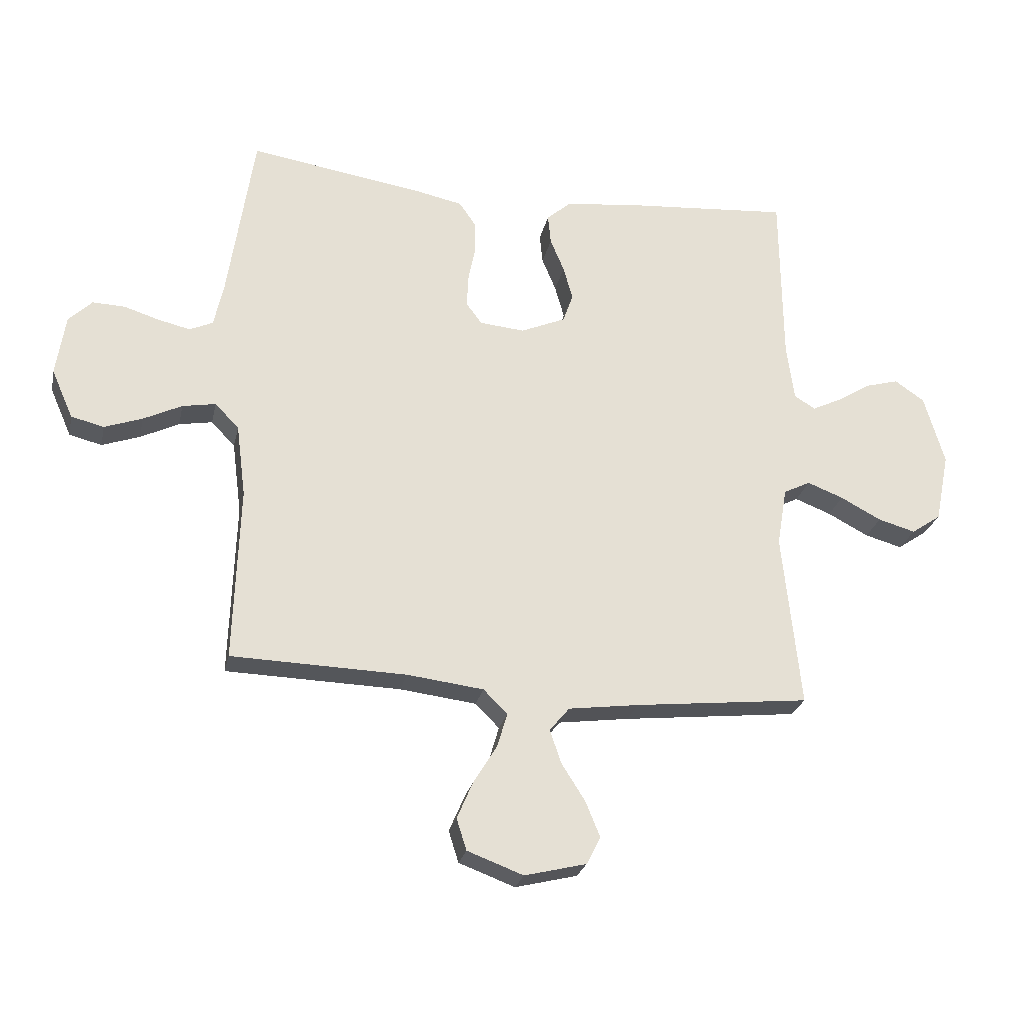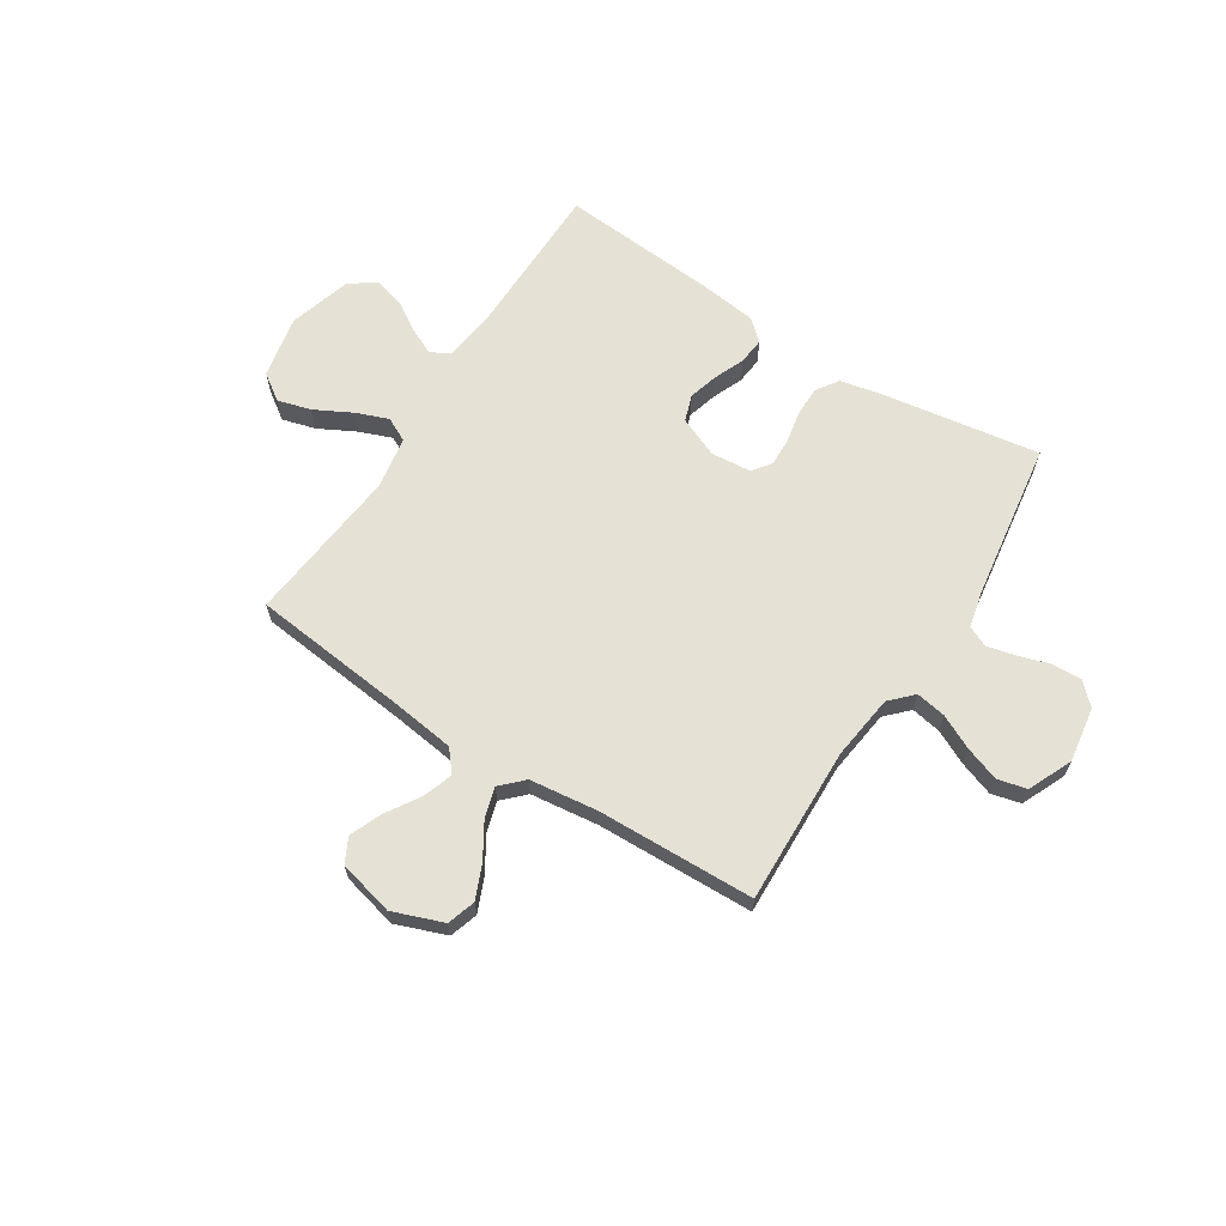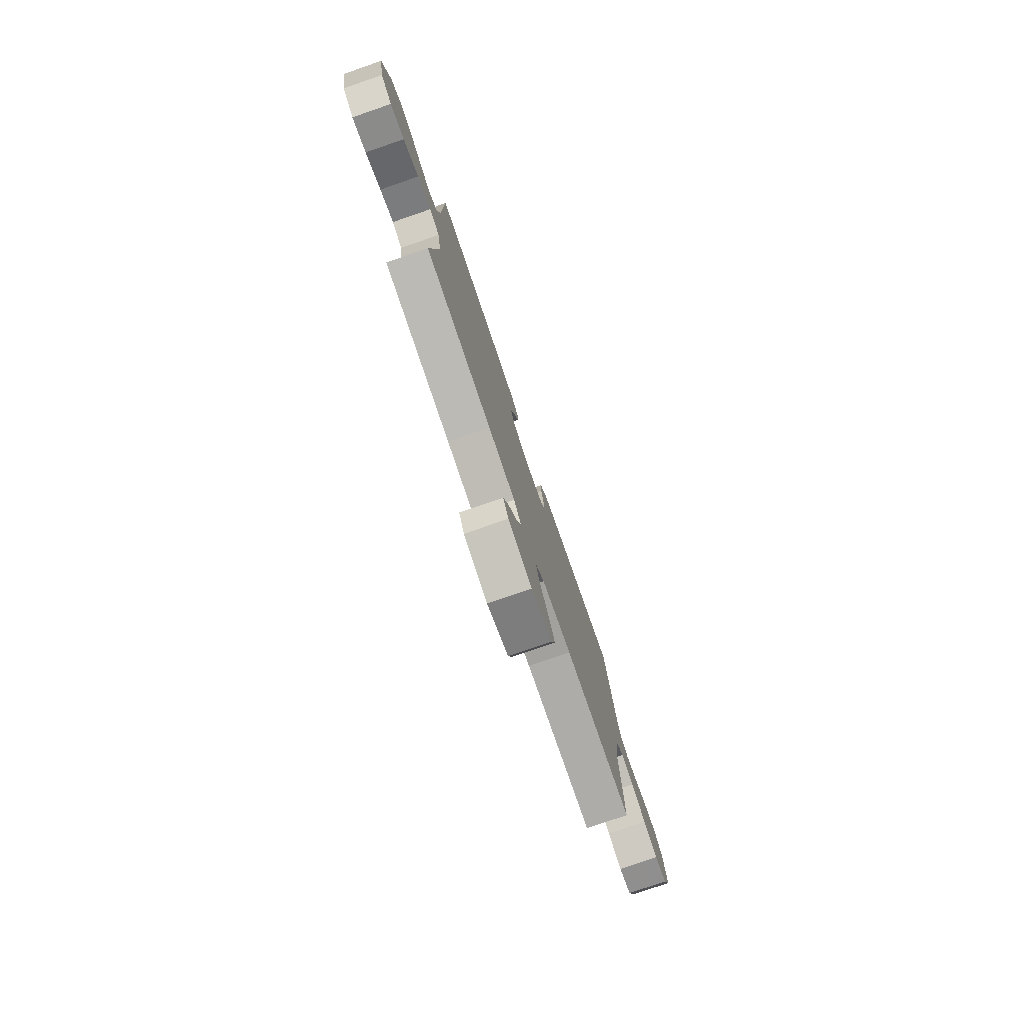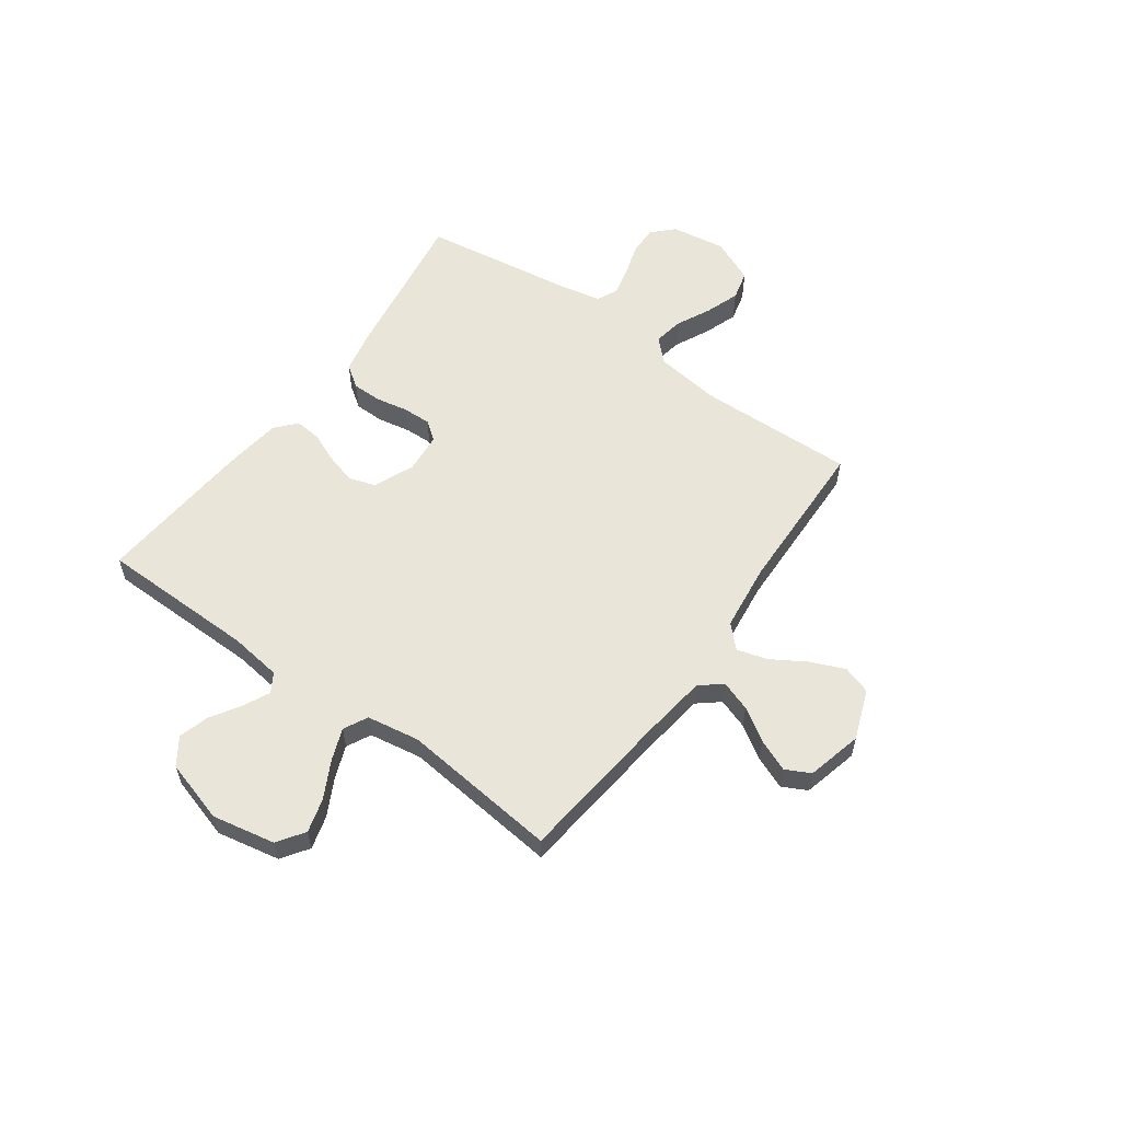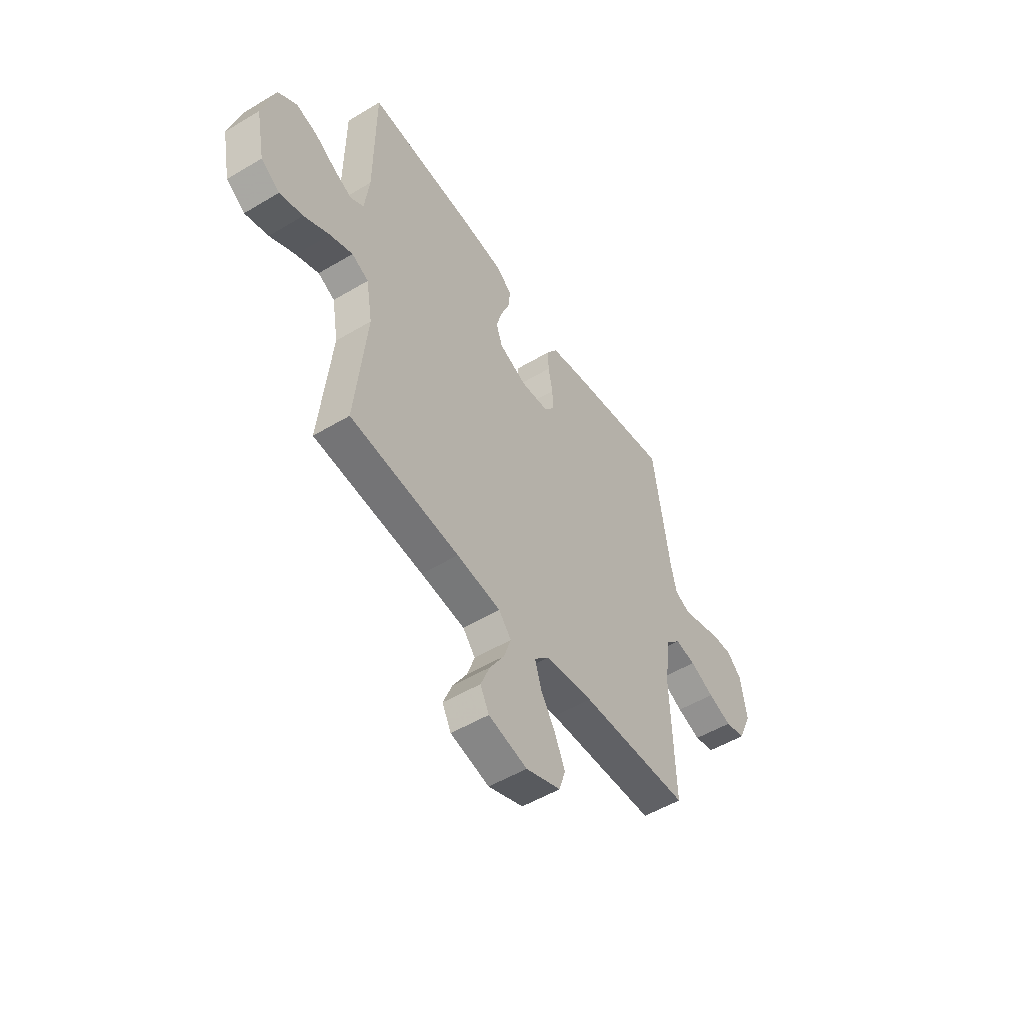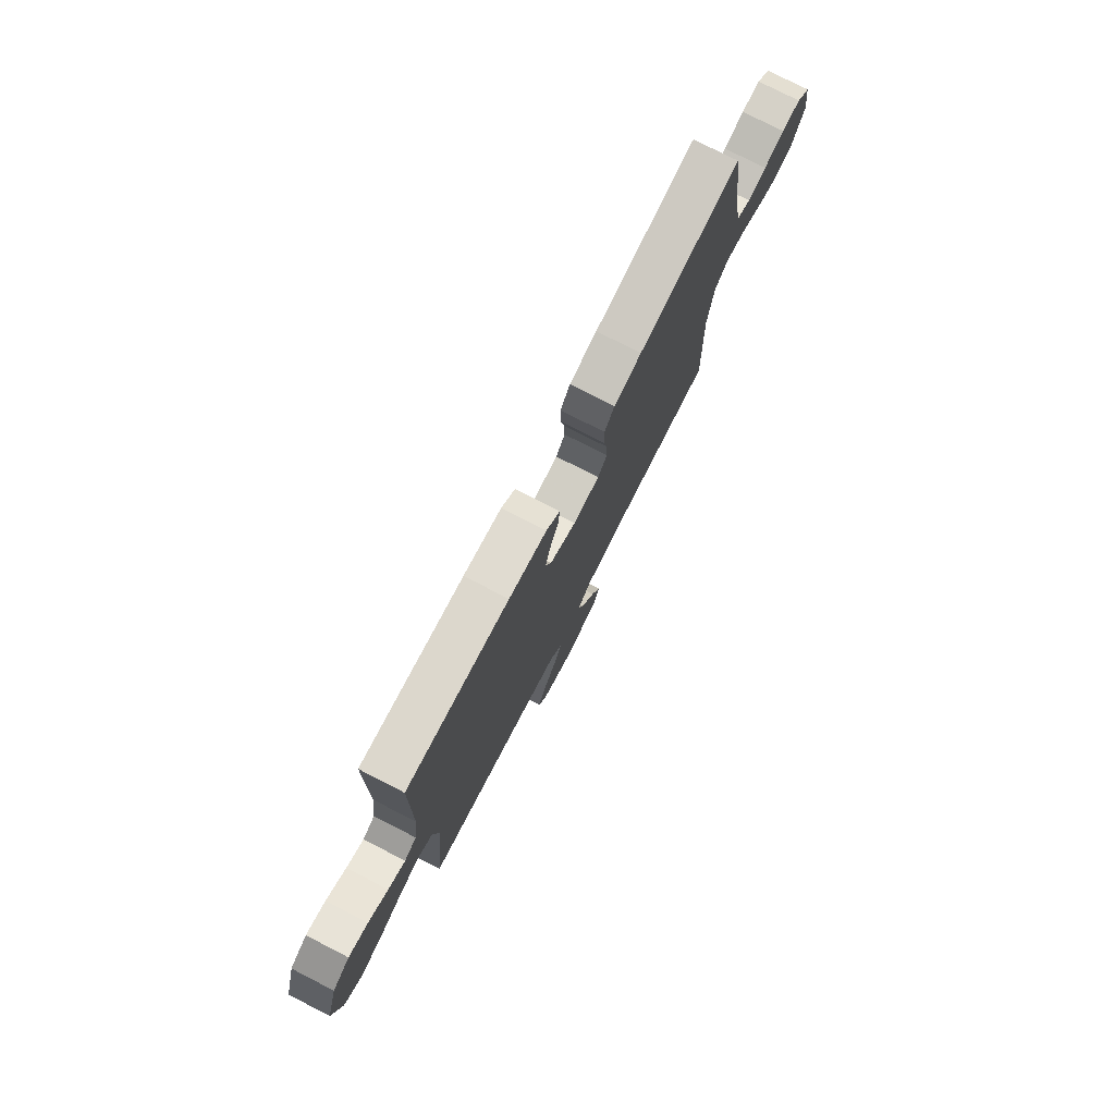
<metadata>
{"format":"obj","ext":"obj","renderer":"f3d","projection":"perspective","resolution":1024,"background":"white","views":[{"elev":-25.3,"azim":-12.0,"up":"+Z"},{"elev":64.9,"azim":-147.4,"up":"+Y"},{"elev":-78.3,"azim":109.0,"up":"+Z"},{"elev":57.8,"azim":125.9,"up":"+Y"},{"elev":-51.6,"azim":123.0,"up":"+Z"},{"elev":77.2,"azim":117.1,"up":"+Z"}]}
</metadata>
<code>
v -0.5 0.07 -0.5
v -0.49 0.07 -0.2
v -0.506 0.07 -0.075
v -0.547 0.07 -0.033
v -0.604 0.07 -0.043
v -0.67 0.07 -0.075
v -0.735 0.07 -0.098
v -0.791 0.07 -0.084
v -0.828 0.07 0
v -0.812 0.07 0.105
v -0.772 0.07 0.144
v -0.716 0.07 0.142
v -0.656 0.07 0.123
v -0.601 0.07 0.11
v -0.561 0.07 0.128
v -0.545 0.07 0.2
v -0.5 0.07 0.5
v -0.2 0.07 0.453
v -0.119 0.07 0.436
v -0.09 0.07 0.394
v -0.09 0.07 0.337
v -0.102 0.07 0.276
v -0.104 0.07 0.222
v -0.077 0.07 0.186
v 0 0.07 0.179
v 0.077 0.07 0.212
v 0.094 0.07 0.262
v 0.078 0.07 0.319
v 0.054 0.07 0.377
v 0.049 0.07 0.428
v 0.089 0.07 0.463
v 0.2 0.07 0.477
v 0.5 0.07 0.5
v 0.503 0.07 0.2
v 0.516 0.07 0.101
v 0.552 0.07 0.079
v 0.602 0.07 0.103
v 0.66 0.07 0.139
v 0.717 0.07 0.155
v 0.768 0.07 0.12
v 0.803 0.07 0
v 0.779 0.07 -0.12
v 0.728 0.07 -0.155
v 0.664 0.07 -0.137
v 0.594 0.07 -0.1
v 0.532 0.07 -0.076
v 0.486 0.07 -0.099
v 0.469 0.07 -0.2
v 0.5 0.07 -0.5
v 0.2 0.07 -0.532
v 0.079 0.07 -0.548
v 0.045 0.07 -0.589
v 0.065 0.07 -0.647
v 0.105 0.07 -0.71
v 0.13 0.07 -0.771
v 0.106 0.07 -0.818
v 0 0.07 -0.844
v -0.096 0.07 -0.808
v -0.113 0.07 -0.754
v -0.085 0.07 -0.689
v -0.045 0.07 -0.624
v -0.028 0.07 -0.566
v -0.069 0.07 -0.525
v -0.2 0.07 -0.509
v -0.5 0 -0.5
v -0.49 0 -0.2
v -0.506 0 -0.075
v -0.547 0 -0.033
v -0.604 0 -0.043
v -0.67 0 -0.075
v -0.735 0 -0.098
v -0.791 0 -0.084
v -0.828 0 0
v -0.812 0 0.105
v -0.772 0 0.144
v -0.716 0 0.142
v -0.656 0 0.123
v -0.601 0 0.11
v -0.561 0 0.128
v -0.545 0 0.2
v -0.5 0 0.5
v -0.2 0 0.453
v -0.119 0 0.436
v -0.09 0 0.394
v -0.09 0 0.337
v -0.102 0 0.276
v -0.104 0 0.222
v -0.077 0 0.186
v 0 0 0.179
v 0.077 0 0.212
v 0.094 0 0.262
v 0.078 0 0.319
v 0.054 0 0.377
v 0.049 0 0.428
v 0.089 0 0.463
v 0.2 0 0.477
v 0.5 0 0.5
v 0.503 0 0.2
v 0.516 0 0.101
v 0.552 0 0.079
v 0.602 0 0.103
v 0.66 0 0.139
v 0.717 0 0.155
v 0.768 0 0.12
v 0.803 0 0
v 0.779 0 -0.12
v 0.728 0 -0.155
v 0.664 0 -0.137
v 0.594 0 -0.1
v 0.532 0 -0.076
v 0.486 0 -0.099
v 0.469 0 -0.2
v 0.5 0 -0.5
v 0.2 0 -0.532
v 0.079 0 -0.548
v 0.045 0 -0.589
v 0.065 0 -0.647
v 0.105 0 -0.71
v 0.13 0 -0.771
v 0.106 0 -0.818
v 0 0 -0.844
v -0.096 0 -0.808
v -0.113 0 -0.754
v -0.085 0 -0.689
v -0.045 0 -0.624
v -0.028 0 -0.566
v -0.069 0 -0.525
v -0.2 0 -0.509
f 58 59 60 61
f 58 61 62
f 57 58 62
f 56 57 62
f 53 54 55 56
f 52 53 56 62
f 51 52 62 63
f 48 49 50
f 47 48 50 51
f 42 43 44 45
f 42 45 46
f 41 42 46
f 40 41 46
f 37 38 39 40
f 36 37 40 46
f 35 36 46 47
f 31 32 33 34
f 28 29 30 31
f 27 28 31 34
f 26 27 34 35
f 19 20 21 22
f 19 22 23
f 16 17 18 19
f 15 16 19 23
f 14 15 23 24
f 10 11 12 13
f 10 13 14
f 9 10 14
f 5 6 7 8
f 5 8 9 14
f 64 1 2
f 63 64 2 3
f 47 51 63 3
f 25 26 35 47
f 4 5 14 24
f 24 25 47
f 3 4 24 47
f 125 124 123 122
f 126 125 122
f 126 122 121
f 126 121 120
f 120 119 118 117
f 126 120 117 116
f 127 126 116 115
f 114 113 112
f 115 114 112 111
f 109 108 107 106
f 110 109 106
f 110 106 105
f 110 105 104
f 104 103 102 101
f 110 104 101 100
f 111 110 100 99
f 98 97 96 95
f 95 94 93 92
f 98 95 92 91
f 99 98 91 90
f 86 85 84 83
f 87 86 83
f 83 82 81 80
f 87 83 80 79
f 88 87 79 78
f 77 76 75 74
f 78 77 74
f 78 74 73
f 72 71 70 69
f 78 73 72 69
f 66 65 128
f 67 66 128 127
f 67 127 115 111
f 111 99 90 89
f 88 78 69 68
f 111 89 88
f 111 88 68 67
f 1 65 66 2
f 2 66 67 3
f 3 67 68 4
f 4 68 69 5
f 5 69 70 6
f 6 70 71 7
f 7 71 72 8
f 8 72 73 9
f 9 73 74 10
f 10 74 75 11
f 11 75 76 12
f 12 76 77 13
f 13 77 78 14
f 14 78 79 15
f 15 79 80 16
f 16 80 81 17
f 17 81 82 18
f 18 82 83 19
f 19 83 84 20
f 20 84 85 21
f 21 85 86 22
f 22 86 87 23
f 23 87 88 24
f 24 88 89 25
f 25 89 90 26
f 26 90 91 27
f 27 91 92 28
f 28 92 93 29
f 29 93 94 30
f 30 94 95 31
f 31 95 96 32
f 32 96 97 33
f 33 97 98 34
f 34 98 99 35
f 35 99 100 36
f 36 100 101 37
f 37 101 102 38
f 38 102 103 39
f 39 103 104 40
f 40 104 105 41
f 41 105 106 42
f 42 106 107 43
f 43 107 108 44
f 44 108 109 45
f 45 109 110 46
f 46 110 111 47
f 47 111 112 48
f 48 112 113 49
f 49 113 114 50
f 50 114 115 51
f 51 115 116 52
f 52 116 117 53
f 53 117 118 54
f 54 118 119 55
f 55 119 120 56
f 56 120 121 57
f 57 121 122 58
f 58 122 123 59
f 59 123 124 60
f 60 124 125 61
f 61 125 126 62
f 62 126 127 63
f 63 127 128 64
f 64 128 65 1

</code>
